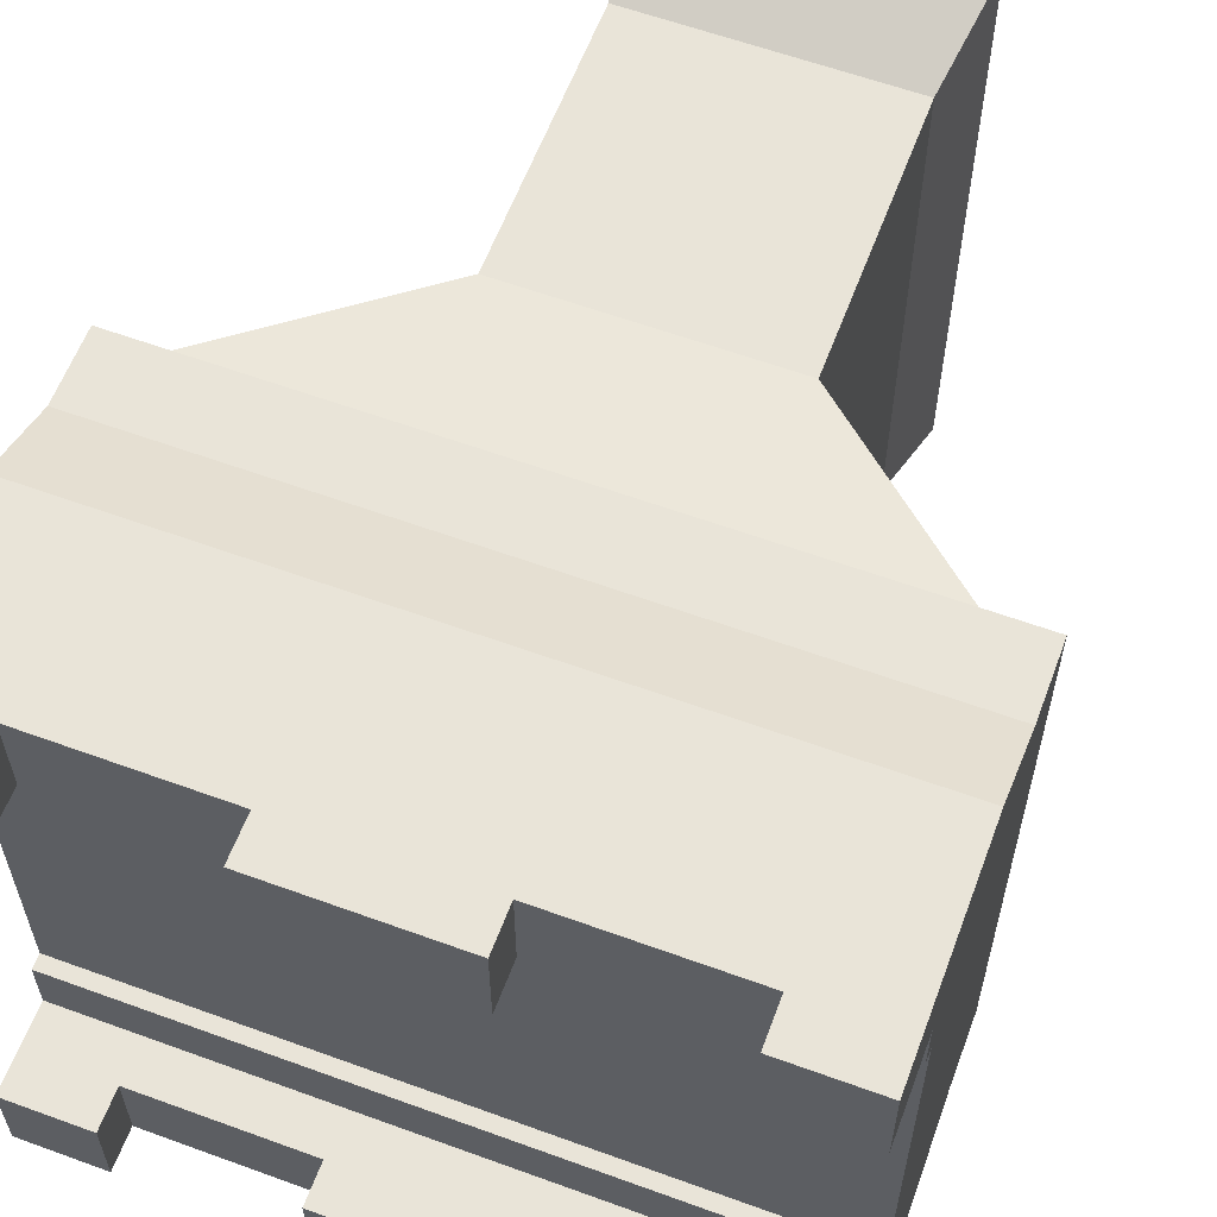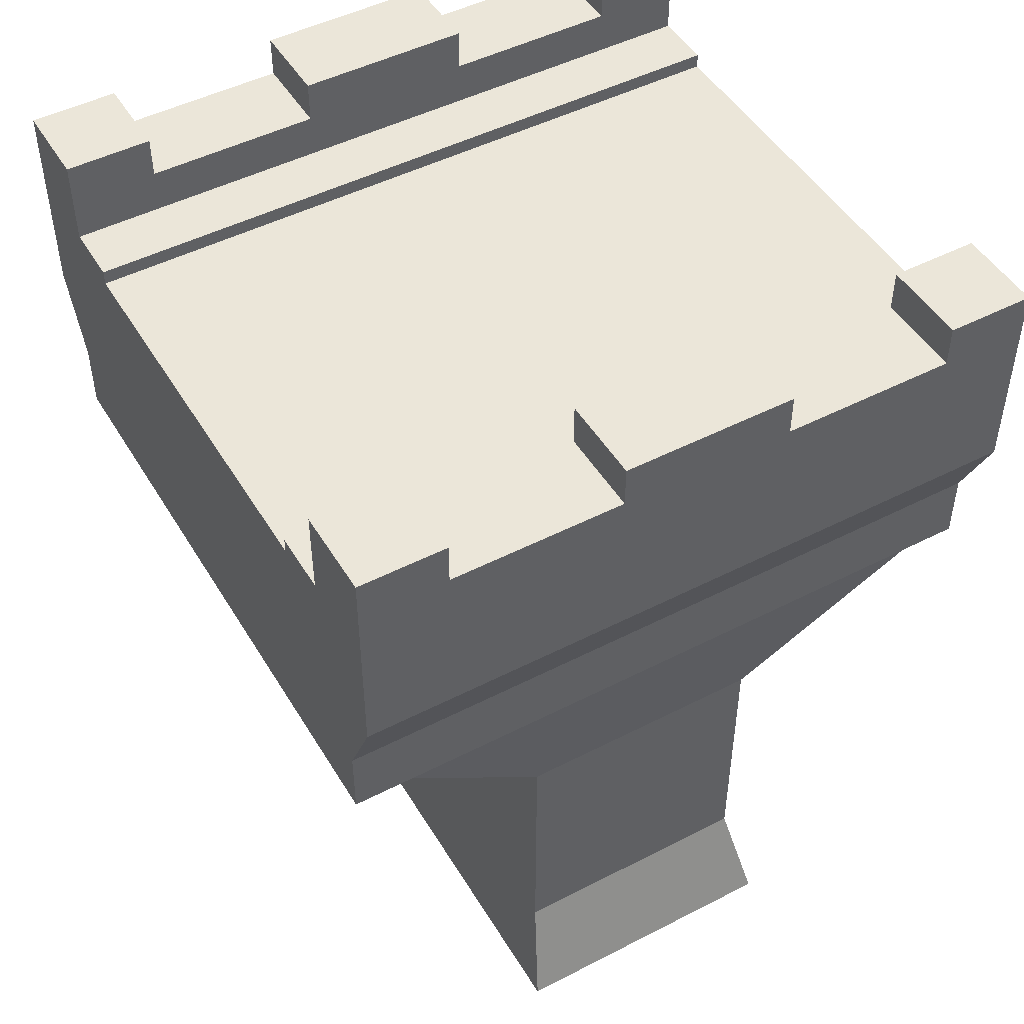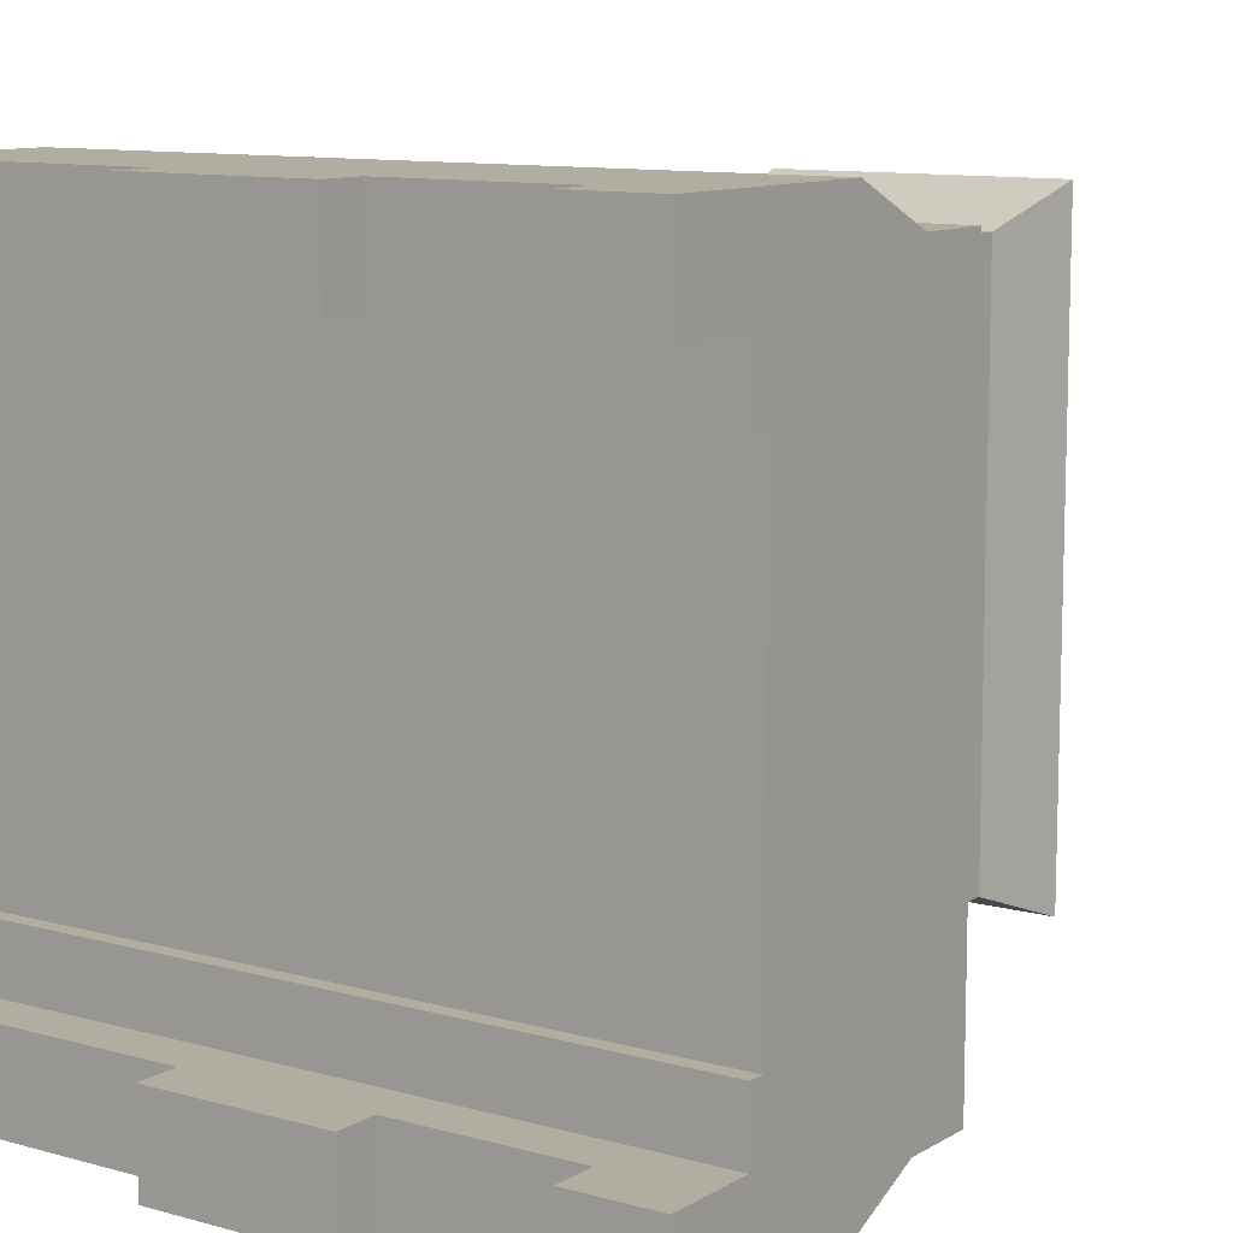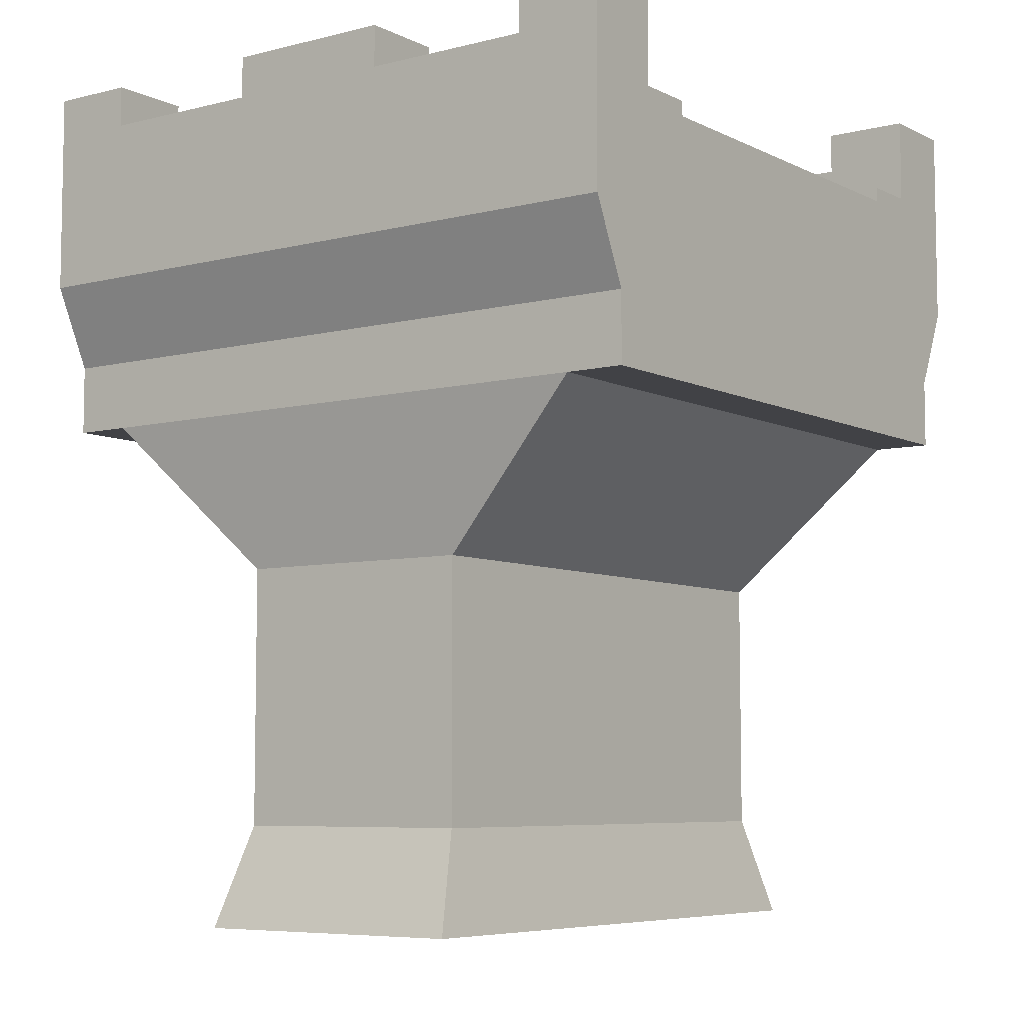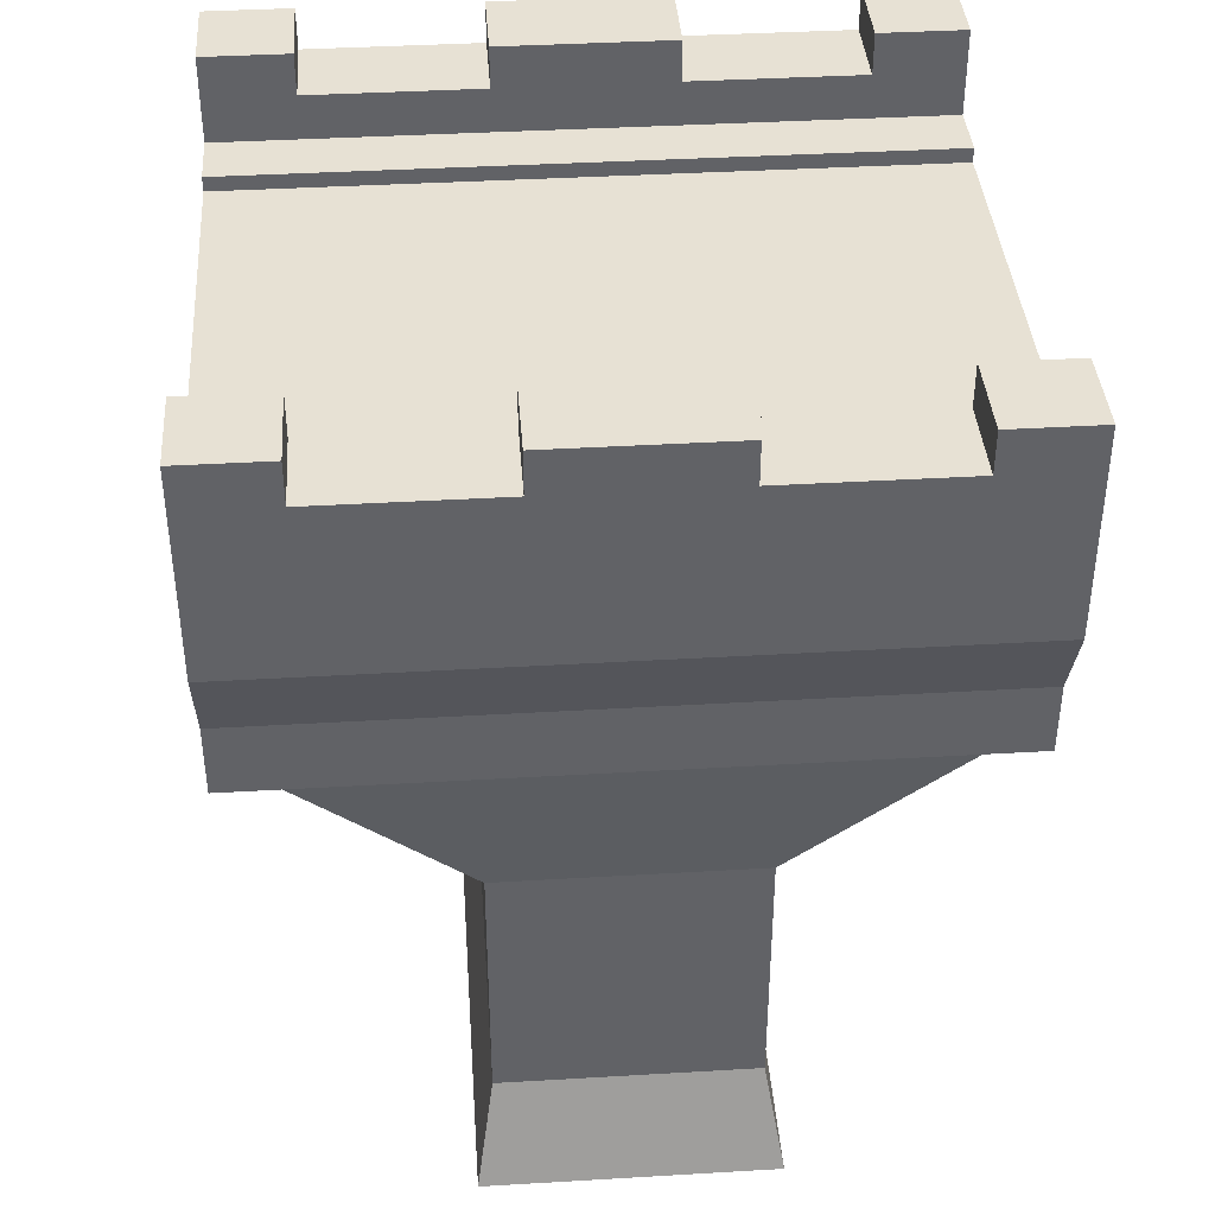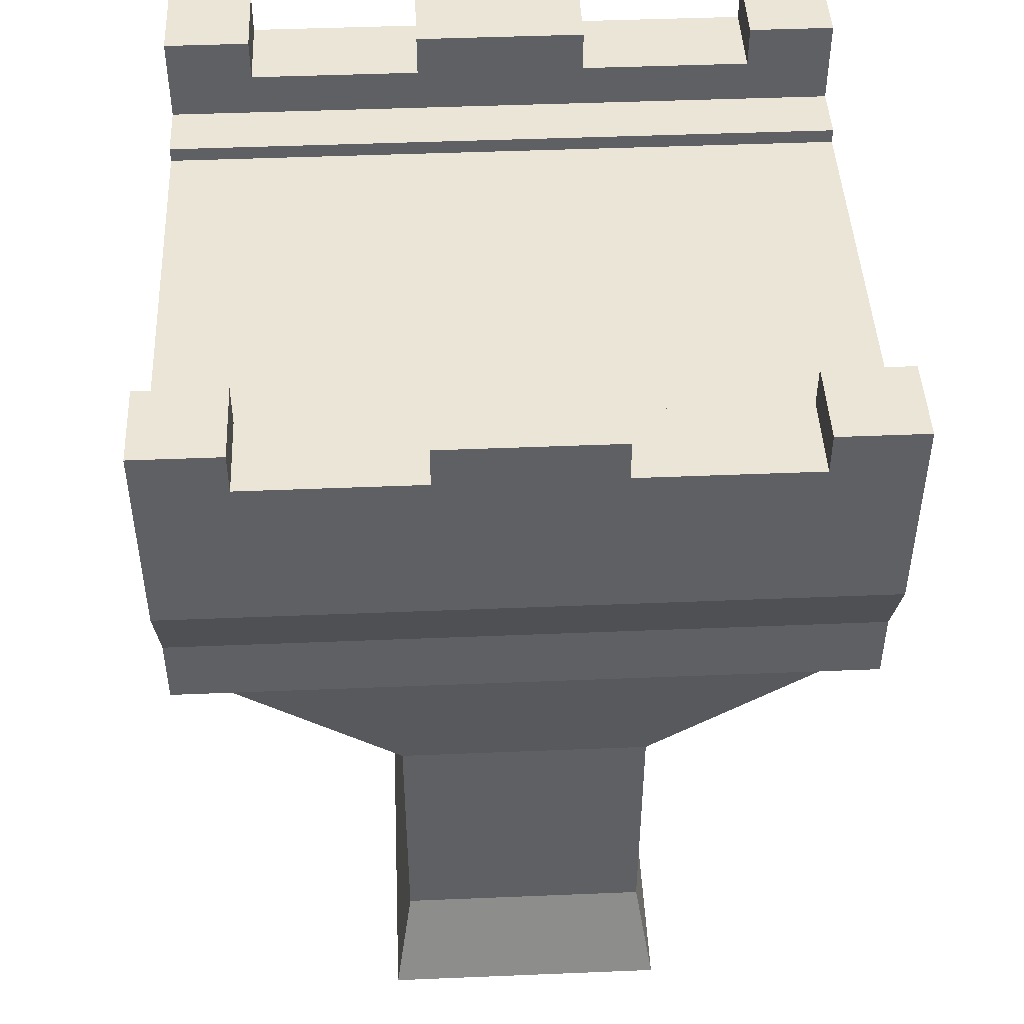
<metadata>
{"format":"obj","ext":"obj","renderer":"f3d","projection":"perspective","resolution":1024,"background":"white","views":[{"elev":60.2,"azim":-159.5,"up":"+Z"},{"elev":48.3,"azim":-29.9,"up":"+Y"},{"elev":10.5,"azim":-145.0,"up":"+Z"},{"elev":-6.7,"azim":-144.0,"up":"+Y"},{"elev":39.6,"azim":175.8,"up":"+Y"},{"elev":46.0,"azim":177.3,"up":"+Y"}]}
</metadata>
<code>
g bridgeStraightPole_exclusive
v -3.487 11.76 7.634
v -3.487 11.2 7.634
v -3.487 11.76 8.789
v -3.487 11.2 8.789
v -5.812 11.2 7.634
v -5.812 11.76 7.634
v -5.812 11.2 8.789
v -5.812 11.76 8.789
v -8.138 11.76 7.634
v -8.138 11.76 8.789
v -9.3 11.76 7.634
v -9.3 11.76 8.789
v -8.138 11.2 7.634
v -8.138 11.2 8.789
v -9.3 6.958 0
v -9.3 7.9 0
v -9.3 6.958 8.277
v -9.3 10.6 0.6432
v -9.3 10.4 1.448
v -9.3 10.4 6.829
v -9.3 10.6 6.829
v -9.3 10.6 7.634
v -9.3 7.9 8.277
v -9.3 9 8.789
v -9.3 10.6 1.448
v -9.3 11.76 0.6432
v -9.3 11.76 -0.5115
v -9.3 9 -0.5115
v -1.163 11.2 7.634
v -1.163 11.76 7.634
v -1.163 11.2 8.789
v -1.163 11.76 8.789
v 0 11.76 7.634
v 0 11.76 8.789
v -8.138 11.76 -0.5115
v -8.138 11.76 0.6432
v -8.138 11.2 -0.5115
v -8.138 11.2 0.6432
v -1.163 11.2 -0.5115
v -1.163 11.76 -0.5115
v -1.163 11.2 0.6432
v -1.163 11.76 0.6432
v -7.219e-15 10.6 6.829
v -7.219e-15 10.4 6.829
v -7.219e-15 10.6 7.634
v 0 6.958 8.277
v 0 7.9 8.277
v 0 9 8.789
v -7.219e-15 10.4 1.448
v -7.219e-15 10.6 0.6432
v 0 6.958 0
v 0 11.76 0.6432
v 0 7.9 0
v 0 9 -0.5115
v 0 11.76 -0.5115
v -7.219e-15 10.6 1.448
v -3.487 11.2 -0.5115
v -3.487 11.2 0.6432
v -3.487 11.76 -0.5115
v -3.487 11.76 0.6432
v -5.812 11.2 -0.5115
v -5.812 11.76 -0.5115
v -5.812 11.2 0.6432
v -5.812 11.76 0.6432
v -0.8 6.958 8.277
v -8.5 6.958 8.277
v -0.8 6.958 0
v -8.5 6.958 0
v -2.958 4.858 7.777
v -2.958 4.858 0.5
v -6.342 4.858 7.777
v -6.342 4.858 0.5
v -2.721 -4.061e-15 8.277
v -2.721 -4.061e-15 0
v -6.579 -4.061e-15 8.277
v -6.579 -4.061e-15 0
v -2.958 1.358 0.5
v -2.958 1.358 7.777
v -6.342 1.358 0.5
v -6.342 1.358 7.777
f 2 1 3
f 3 4 2
f 6 5 7
f 7 8 6
f 10 9 11
f 11 12 10
f 7 5 13
f 13 14 7
f 13 9 10
f 10 14 13
f 3 1 6
f 6 8 3
f 16 15 17
f 17 18 16
f 17 19 18
f 17 20 19
f 17 21 20
f 17 22 21
f 17 11 22
f 17 23 11
f 23 12 11
f 23 24 12
f 18 19 25
f 16 18 26
f 16 26 27
f 27 28 16
f 30 29 31
f 31 32 30
f 34 33 30
f 30 32 34
f 36 35 27
f 27 26 36
f 37 35 36
f 36 38 37
f 40 39 41
f 41 42 40
f 44 43 45
f 44 45 46
f 47 46 45
f 34 47 45
f 45 33 34
f 34 48 47
f 49 44 46
f 50 49 46
f 50 46 51
f 52 50 51
f 52 51 53
f 52 53 54
f 54 55 52
f 50 56 49
f 41 39 57
f 57 58 41
f 52 55 40
f 40 42 52
f 57 59 60
f 60 58 57
f 62 61 63
f 63 64 62
f 60 59 62
f 62 64 60
f 45 43 21
f 21 22 45
f 56 50 18
f 18 25 56
f 63 58 60
f 60 64 63
f 58 63 38
f 41 58 38
f 18 41 38
f 38 26 18
f 38 36 26
f 41 18 50
f 50 52 41
f 52 42 41
f 37 54 28
f 28 27 37
f 27 35 37
f 54 37 39
f 39 55 54
f 37 61 39
f 61 57 39
f 57 61 62
f 62 59 57
f 39 40 55
f 13 45 22
f 22 11 13
f 11 9 13
f 45 13 29
f 29 33 45
f 13 5 29
f 5 2 29
f 2 5 6
f 6 1 2
f 29 30 33
f 31 24 48
f 48 34 31
f 34 32 31
f 24 31 14
f 14 12 24
f 31 4 14
f 4 7 14
f 7 4 3
f 3 8 7
f 14 10 12
f 63 61 37
f 37 38 63
f 31 29 2
f 2 4 31
f 44 20 21
f 21 43 44
f 19 49 56
f 56 25 19
f 65 46 47
f 47 66 65
f 47 17 66
f 47 23 17
f 51 46 65
f 65 67 51
f 68 66 17
f 17 15 68
f 67 65 69
f 69 70 67
f 72 71 66
f 66 68 72
f 74 73 75
f 75 76 74
f 73 74 77
f 77 78 73
f 74 76 79
f 79 77 74
f 79 76 75
f 75 80 79
f 75 73 78
f 78 80 75
f 71 69 65
f 65 66 71
f 70 72 68
f 68 67 70
f 68 15 16
f 16 67 68
f 16 51 67
f 16 53 51
f 44 49 19
f 19 20 44
f 53 16 28
f 28 54 53
f 23 47 48
f 48 24 23
f 80 78 69
f 69 71 80
f 77 70 69
f 69 78 77
f 72 79 80
f 80 71 72
f 77 79 72
f 72 70 77

</code>
